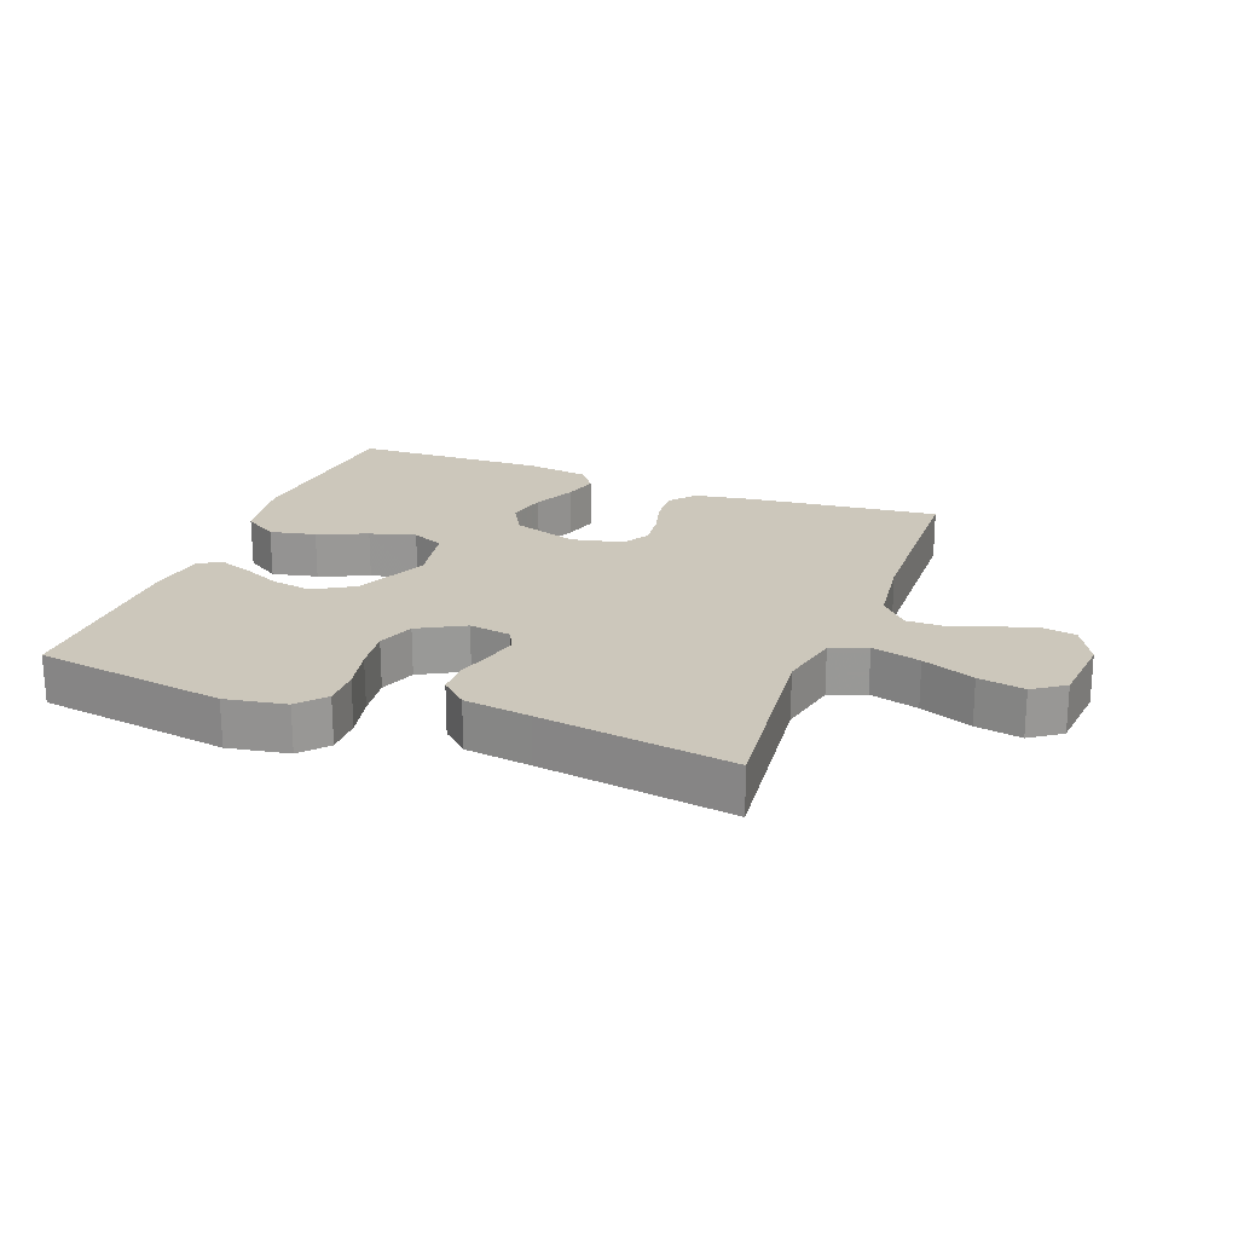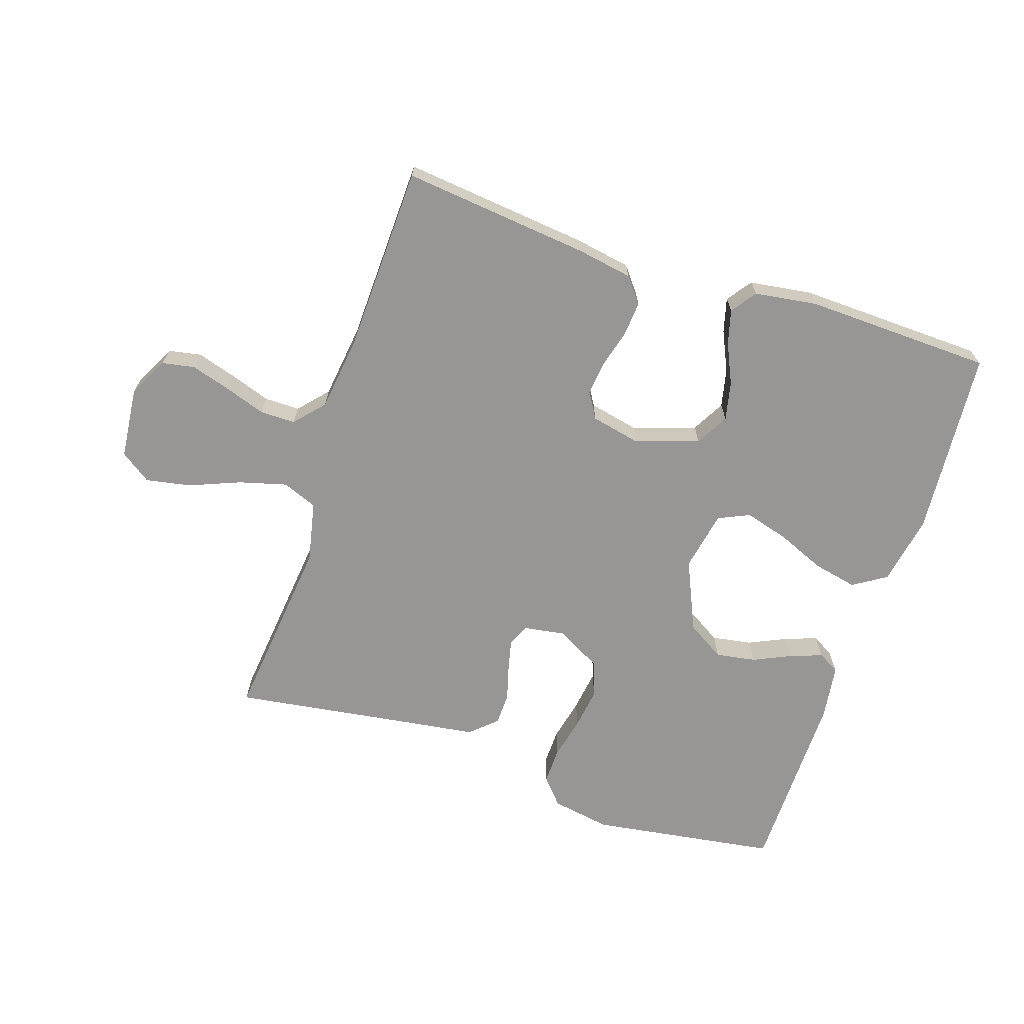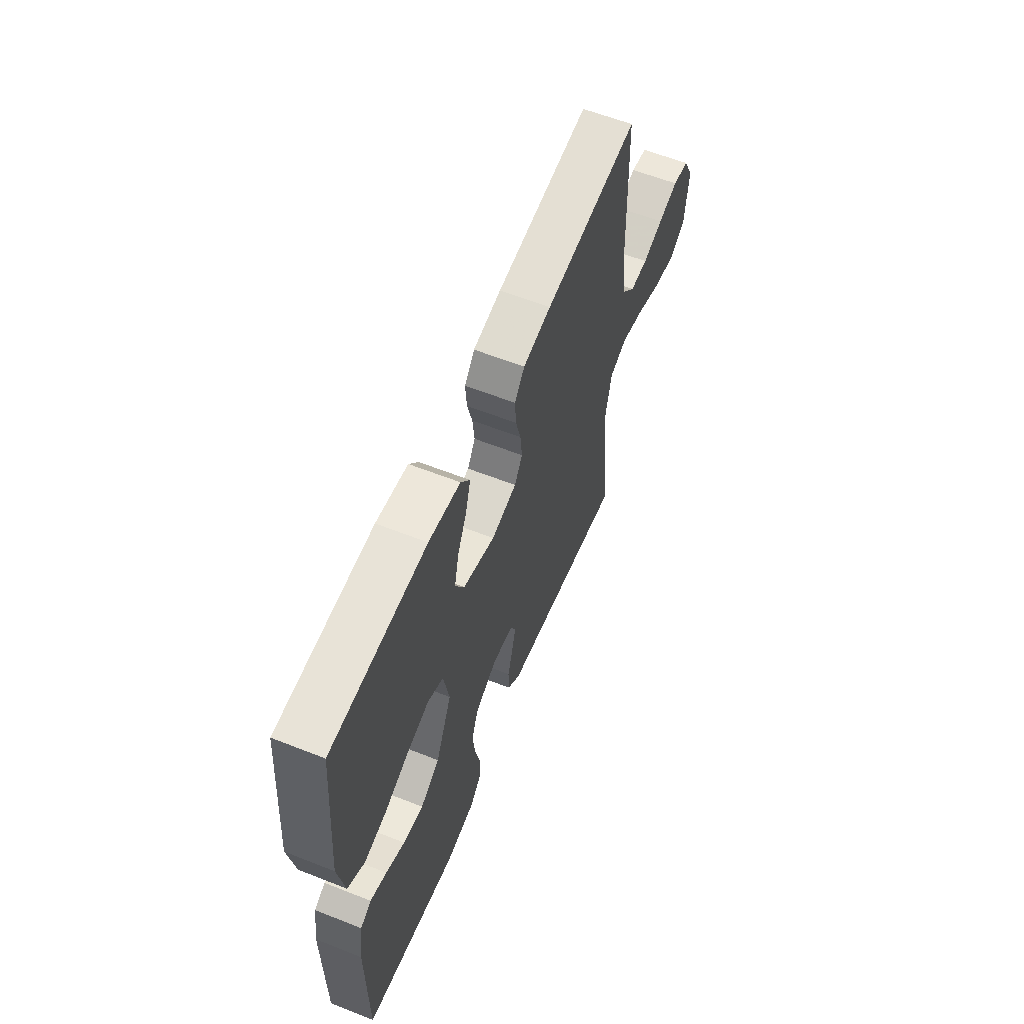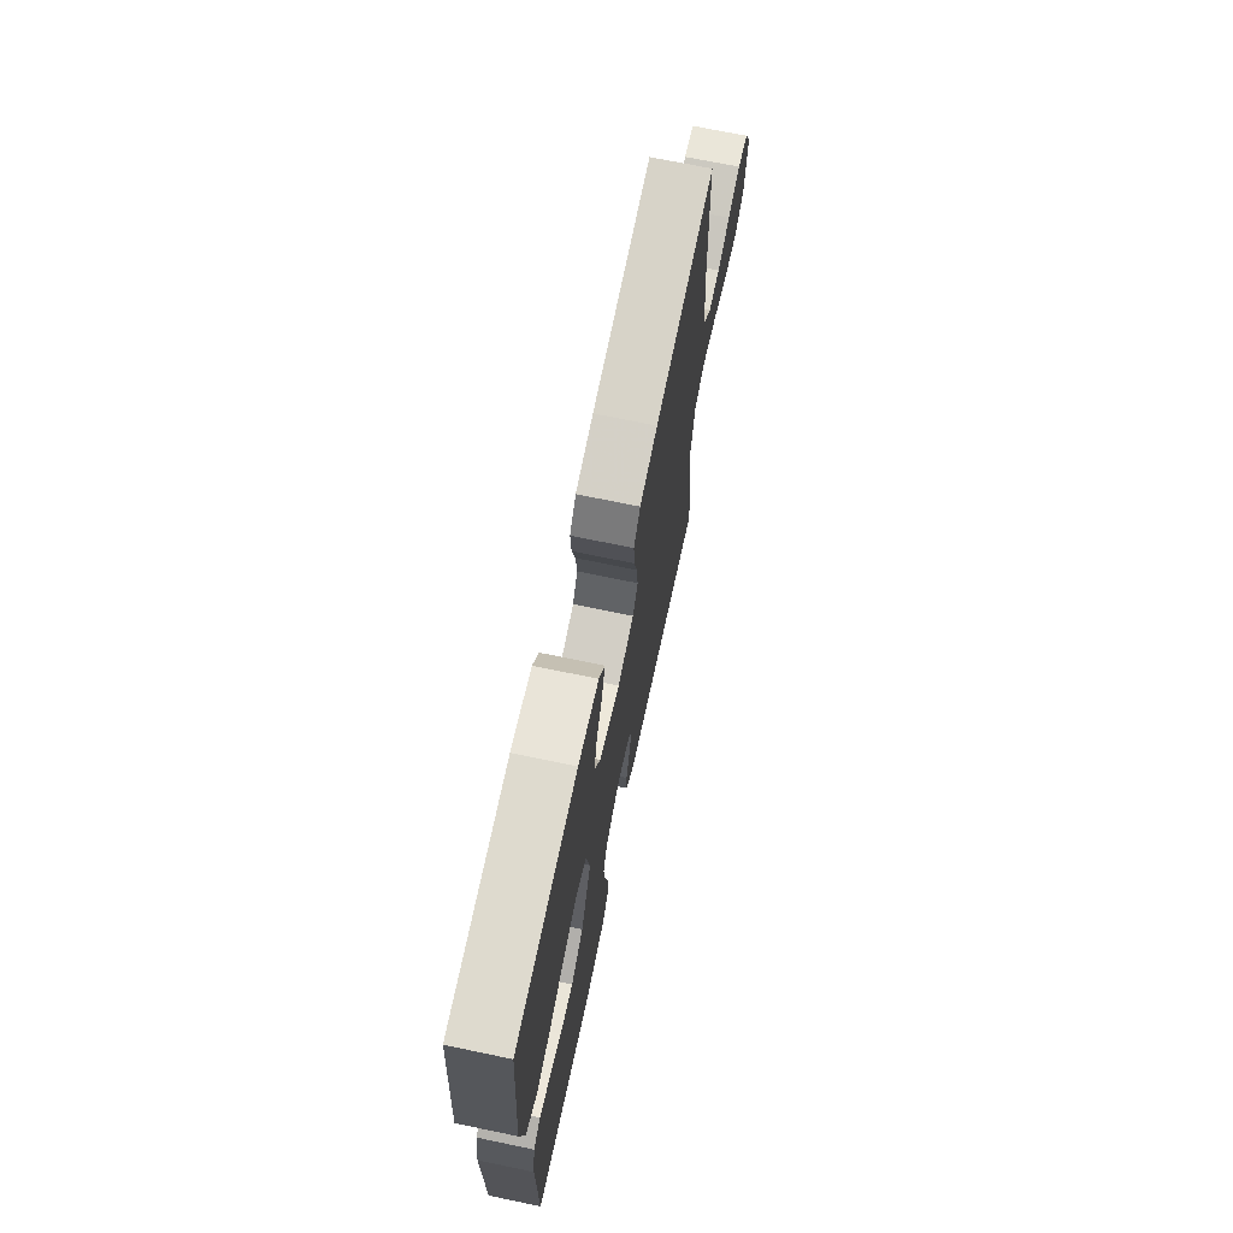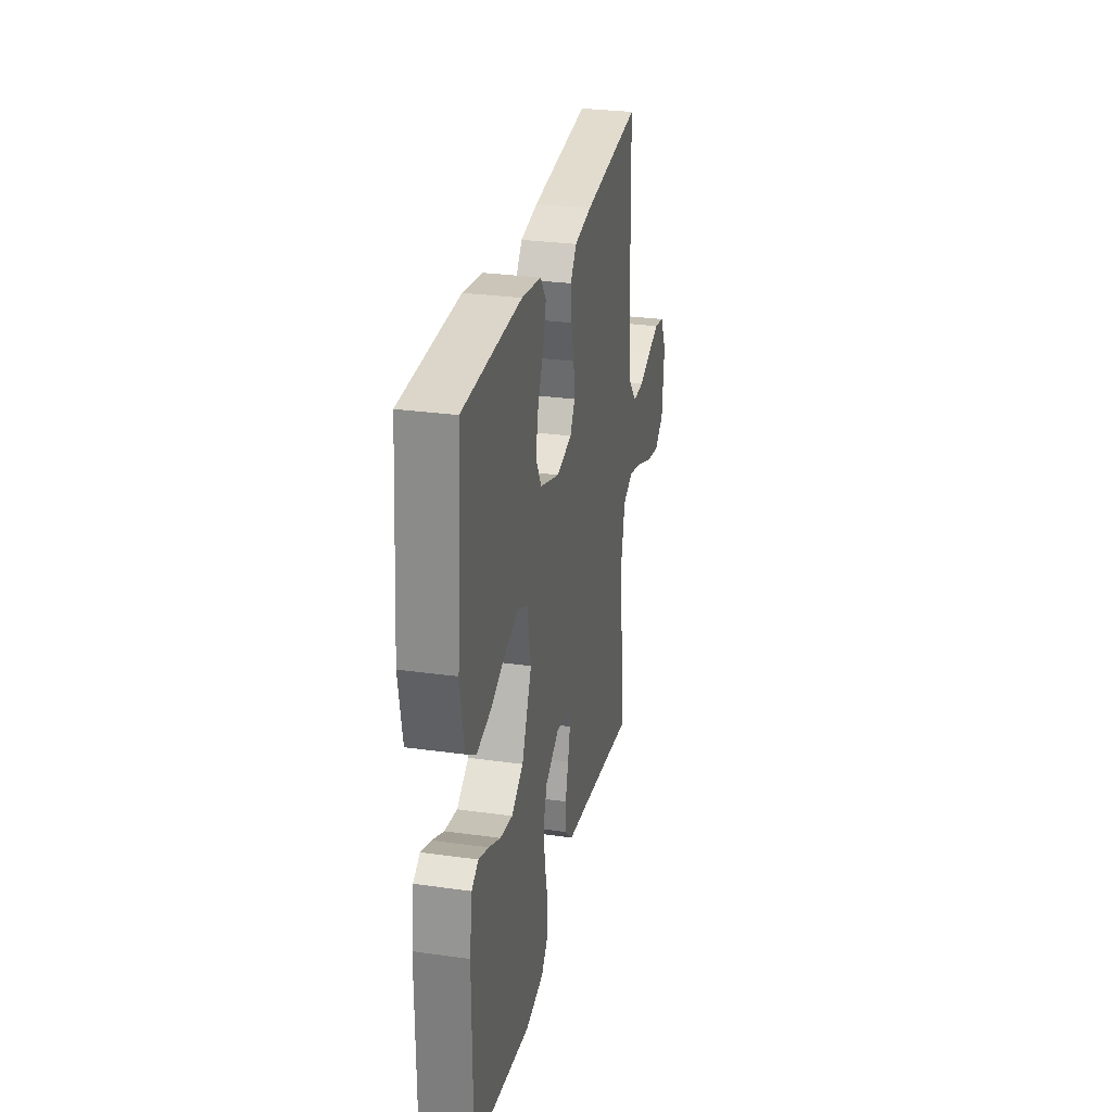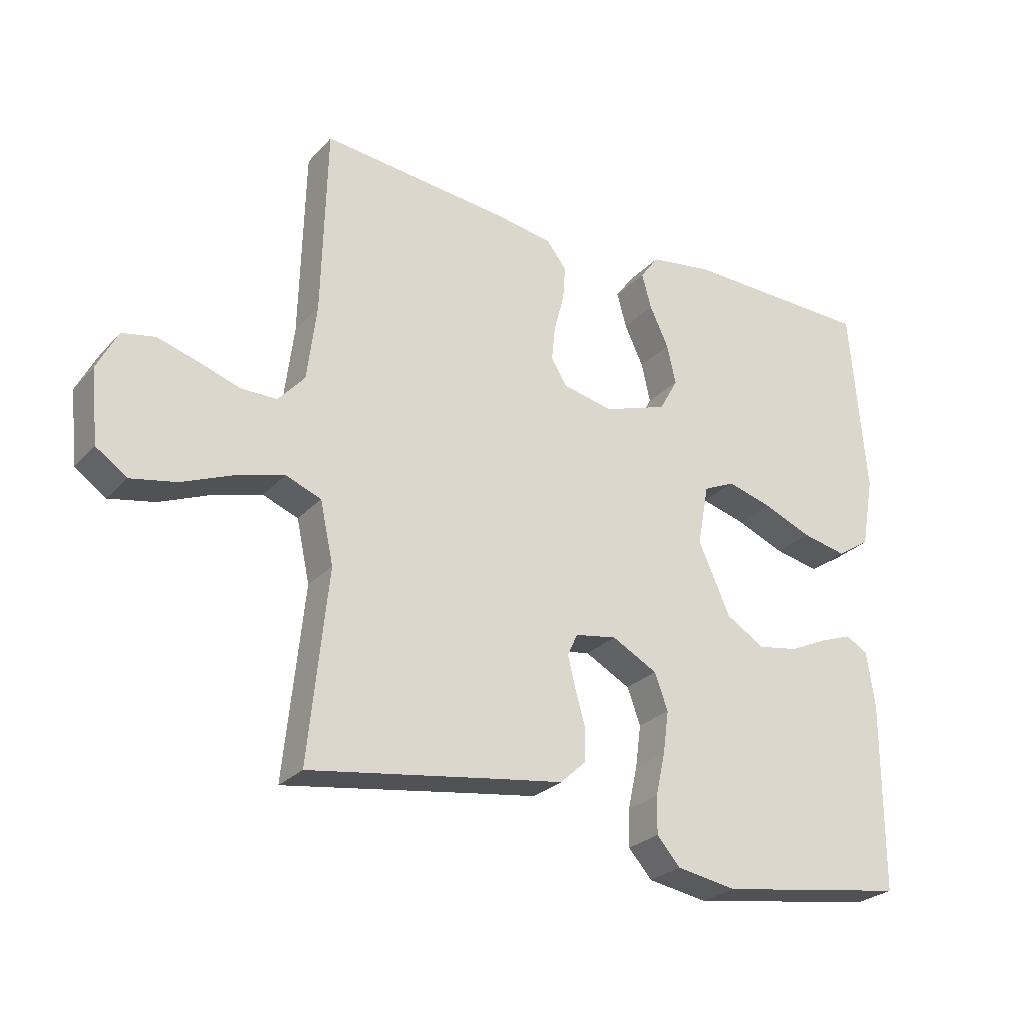
<metadata>
{"format":"obj","ext":"obj","renderer":"f3d","projection":"perspective","resolution":1024,"background":"white","views":[{"elev":21.6,"azim":-159.5,"up":"+Y"},{"elev":-68.0,"azim":-18.5,"up":"+Y"},{"elev":60.3,"azim":112.0,"up":"+Z"},{"elev":69.7,"azim":101.8,"up":"+Z"},{"elev":28.6,"azim":101.8,"up":"+Z"},{"elev":-26.4,"azim":-32.4,"up":"+Z"}]}
</metadata>
<code>
v 0.5 0.07 0.5
v 0.525 0.07 0.2
v 0.505 0.07 0.087
v 0.452 0.07 0.053
v 0.381 0.07 0.068
v 0.304 0.07 0.1
v 0.233 0.07 0.12
v 0.183 0.07 0.097
v 0.165 0.07 0
v 0.216 0.07 -0.113
v 0.277 0.07 -0.15
v 0.341 0.07 -0.139
v 0.401 0.07 -0.111
v 0.453 0.07 -0.092
v 0.488 0.07 -0.112
v 0.501 0.07 -0.2
v 0.5 0.07 -0.5
v 0.2 0.07 -0.546
v 0.105 0.07 -0.53
v 0.068 0.07 -0.488
v 0.069 0.07 -0.429
v 0.084 0.07 -0.361
v 0.093 0.07 -0.294
v 0.072 0.07 -0.237
v 0 0.07 -0.198
v -0.066 0.07 -0.209
v -0.082 0.07 -0.244
v -0.07 0.07 -0.294
v -0.054 0.07 -0.35
v -0.055 0.07 -0.402
v -0.096 0.07 -0.44
v -0.2 0.07 -0.455
v -0.5 0.07 -0.5
v -0.469 0.07 -0.2
v -0.49 0.07 -0.103
v -0.546 0.07 -0.081
v -0.622 0.07 -0.102
v -0.703 0.07 -0.135
v -0.775 0.07 -0.149
v -0.824 0.07 -0.115
v -0.836 0.07 0
v -0.803 0.07 0.064
v -0.751 0.07 0.074
v -0.687 0.07 0.055
v -0.622 0.07 0.033
v -0.565 0.07 0.033
v -0.523 0.07 0.08
v -0.508 0.07 0.2
v -0.5 0.07 0.5
v -0.2 0.07 0.469
v -0.111 0.07 0.454
v -0.079 0.07 0.414
v -0.083 0.07 0.359
v -0.099 0.07 0.299
v -0.105 0.07 0.243
v -0.08 0.07 0.202
v 0 0.07 0.185
v 0.101 0.07 0.219
v 0.13 0.07 0.272
v 0.116 0.07 0.334
v 0.086 0.07 0.398
v 0.071 0.07 0.453
v 0.1 0.07 0.493
v 0.2 0.07 0.508
v 0.5 0 0.5
v 0.525 0 0.2
v 0.505 0 0.087
v 0.452 0 0.053
v 0.381 0 0.068
v 0.304 0 0.1
v 0.233 0 0.12
v 0.183 0 0.097
v 0.165 0 0
v 0.216 0 -0.113
v 0.277 0 -0.15
v 0.341 0 -0.139
v 0.401 0 -0.111
v 0.453 0 -0.092
v 0.488 0 -0.112
v 0.501 0 -0.2
v 0.5 0 -0.5
v 0.2 0 -0.546
v 0.105 0 -0.53
v 0.068 0 -0.488
v 0.069 0 -0.429
v 0.084 0 -0.361
v 0.093 0 -0.294
v 0.072 0 -0.237
v 0 0 -0.198
v -0.066 0 -0.209
v -0.082 0 -0.244
v -0.07 0 -0.294
v -0.054 0 -0.35
v -0.055 0 -0.402
v -0.096 0 -0.44
v -0.2 0 -0.455
v -0.5 0 -0.5
v -0.469 0 -0.2
v -0.49 0 -0.103
v -0.546 0 -0.081
v -0.622 0 -0.102
v -0.703 0 -0.135
v -0.775 0 -0.149
v -0.824 0 -0.115
v -0.836 0 0
v -0.803 0 0.064
v -0.751 0 0.074
v -0.687 0 0.055
v -0.622 0 0.033
v -0.565 0 0.033
v -0.523 0 0.08
v -0.508 0 0.2
v -0.5 0 0.5
v -0.2 0 0.469
v -0.111 0 0.454
v -0.079 0 0.414
v -0.083 0 0.359
v -0.099 0 0.299
v -0.105 0 0.243
v -0.08 0 0.202
v 0 0 0.185
v 0.101 0 0.219
v 0.13 0 0.272
v 0.116 0 0.334
v 0.086 0 0.398
v 0.071 0 0.453
v 0.1 0 0.493
v 0.2 0 0.508
f 60 61 62 63
f 59 60 63 64
f 51 52 53 54
f 51 54 55
f 48 49 50 51
f 47 48 51 55
f 46 47 55 56
f 42 43 44 45
f 40 41 42 45
f 40 45 46
f 37 38 39 40
f 36 37 40 46
f 35 36 46 56
f 32 33 34
f 28 29 30 31
f 27 28 31 32
f 26 27 32 34
f 19 20 21 22
f 19 22 23
f 18 19 23
f 17 18 23 24
f 15 16 17 24
f 12 13 14 15
f 3 4 5 6
f 3 6 7
f 2 3 7
f 59 64 1 2
f 58 59 2 7
f 57 58 7 8
f 56 57 8 9
f 35 56 9 10
f 25 26 34 35
f 25 35 10 11
f 24 25 11 12
f 12 15 24
f 127 126 125 124
f 128 127 124 123
f 118 117 116 115
f 119 118 115
f 115 114 113 112
f 119 115 112 111
f 120 119 111 110
f 109 108 107 106
f 109 106 105 104
f 110 109 104
f 104 103 102 101
f 110 104 101 100
f 120 110 100 99
f 98 97 96
f 95 94 93 92
f 96 95 92 91
f 98 96 91 90
f 86 85 84 83
f 87 86 83
f 87 83 82
f 88 87 82 81
f 88 81 80 79
f 79 78 77 76
f 70 69 68 67
f 71 70 67
f 71 67 66
f 66 65 128 123
f 71 66 123 122
f 72 71 122 121
f 73 72 121 120
f 74 73 120 99
f 99 98 90 89
f 75 74 99 89
f 76 75 89 88
f 88 79 76
f 1 65 66 2
f 2 66 67 3
f 3 67 68 4
f 4 68 69 5
f 5 69 70 6
f 6 70 71 7
f 7 71 72 8
f 8 72 73 9
f 9 73 74 10
f 10 74 75 11
f 11 75 76 12
f 12 76 77 13
f 13 77 78 14
f 14 78 79 15
f 15 79 80 16
f 16 80 81 17
f 17 81 82 18
f 18 82 83 19
f 19 83 84 20
f 20 84 85 21
f 21 85 86 22
f 22 86 87 23
f 23 87 88 24
f 24 88 89 25
f 25 89 90 26
f 26 90 91 27
f 27 91 92 28
f 28 92 93 29
f 29 93 94 30
f 30 94 95 31
f 31 95 96 32
f 32 96 97 33
f 33 97 98 34
f 34 98 99 35
f 35 99 100 36
f 36 100 101 37
f 37 101 102 38
f 38 102 103 39
f 39 103 104 40
f 40 104 105 41
f 41 105 106 42
f 42 106 107 43
f 43 107 108 44
f 44 108 109 45
f 45 109 110 46
f 46 110 111 47
f 47 111 112 48
f 48 112 113 49
f 49 113 114 50
f 50 114 115 51
f 51 115 116 52
f 52 116 117 53
f 53 117 118 54
f 54 118 119 55
f 55 119 120 56
f 56 120 121 57
f 57 121 122 58
f 58 122 123 59
f 59 123 124 60
f 60 124 125 61
f 61 125 126 62
f 62 126 127 63
f 63 127 128 64
f 64 128 65 1

</code>
